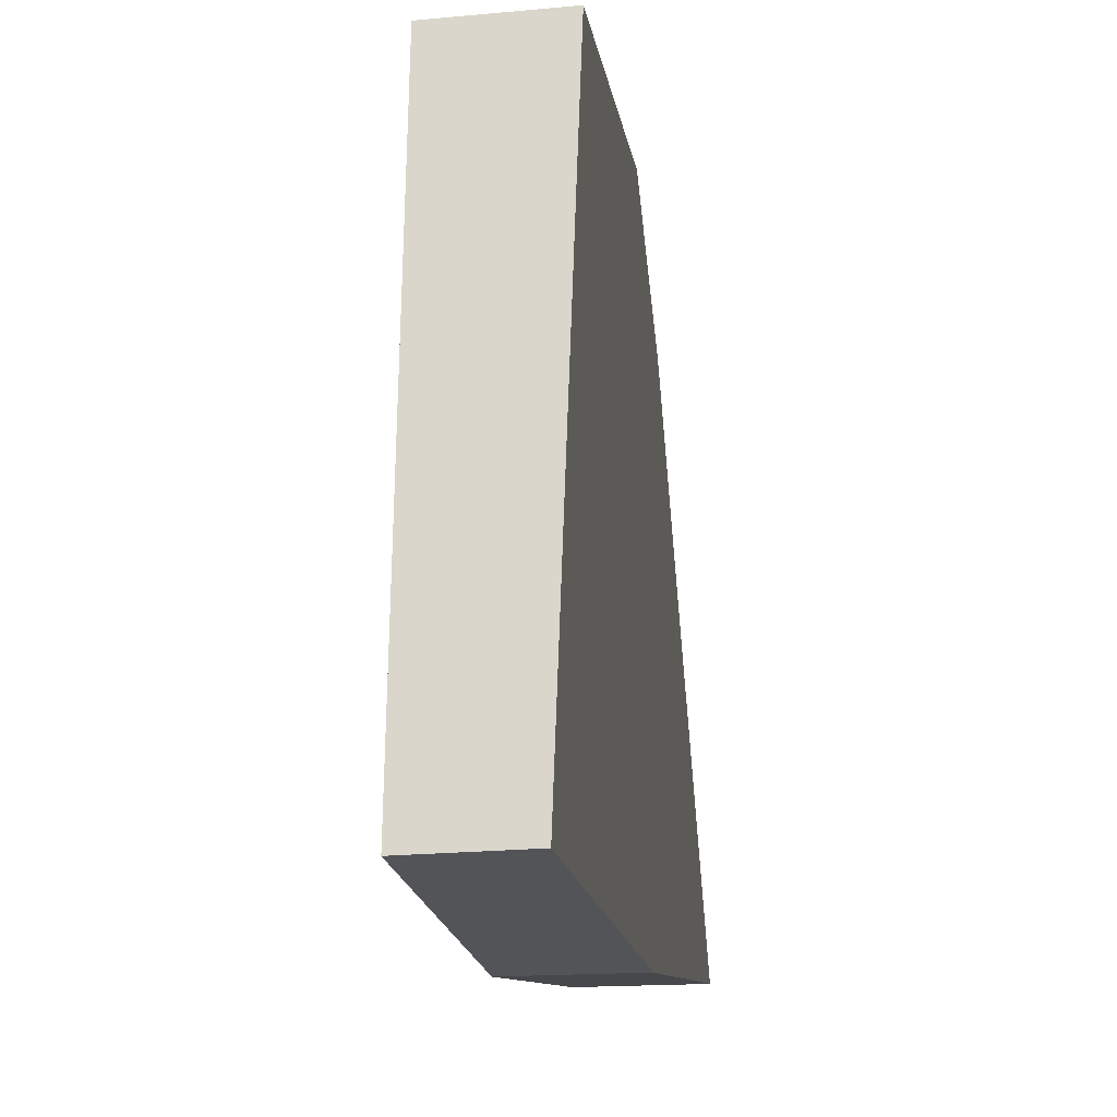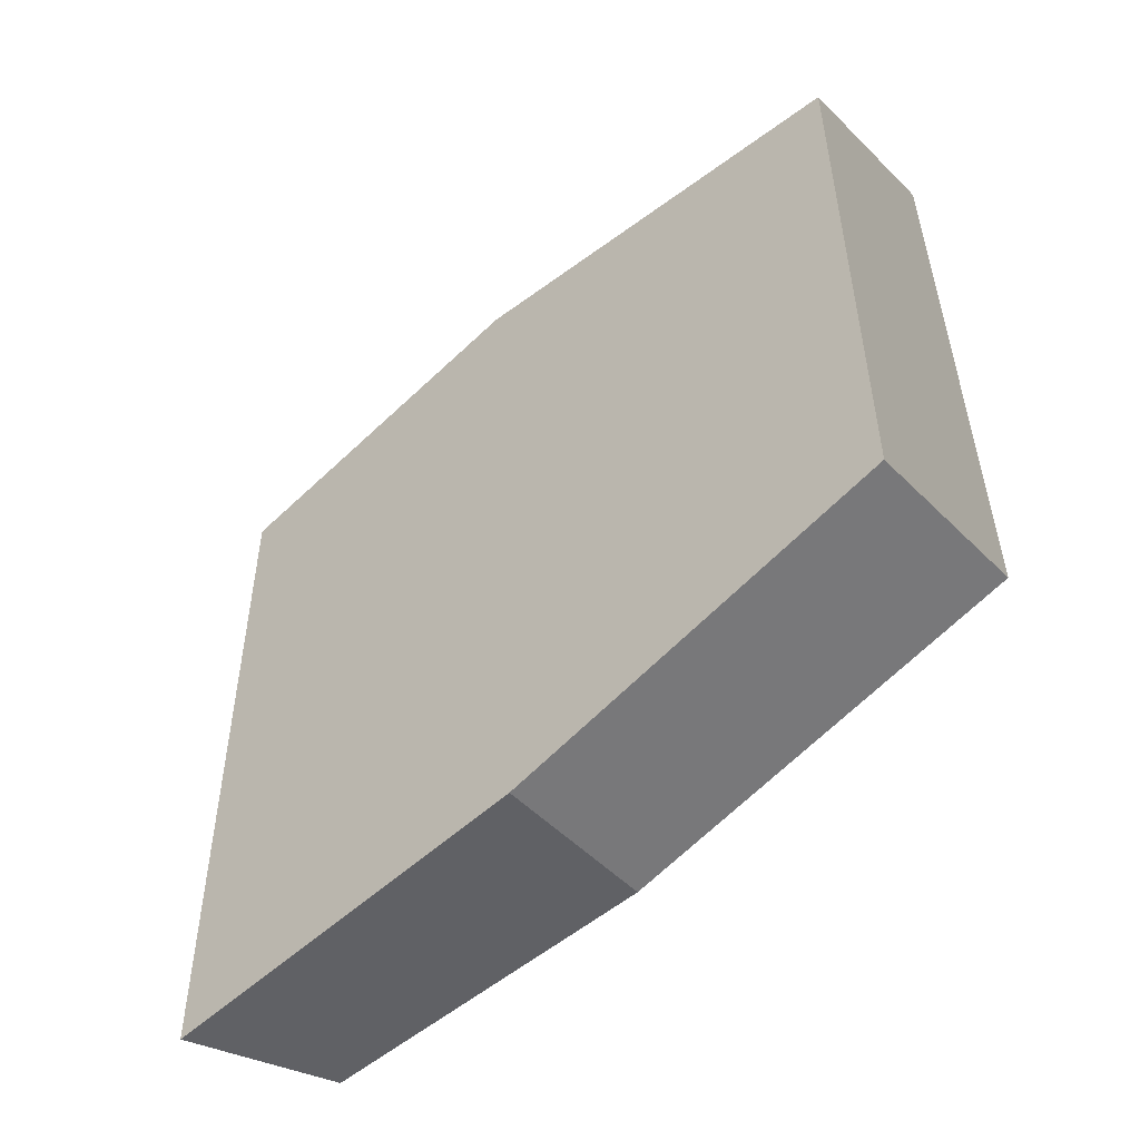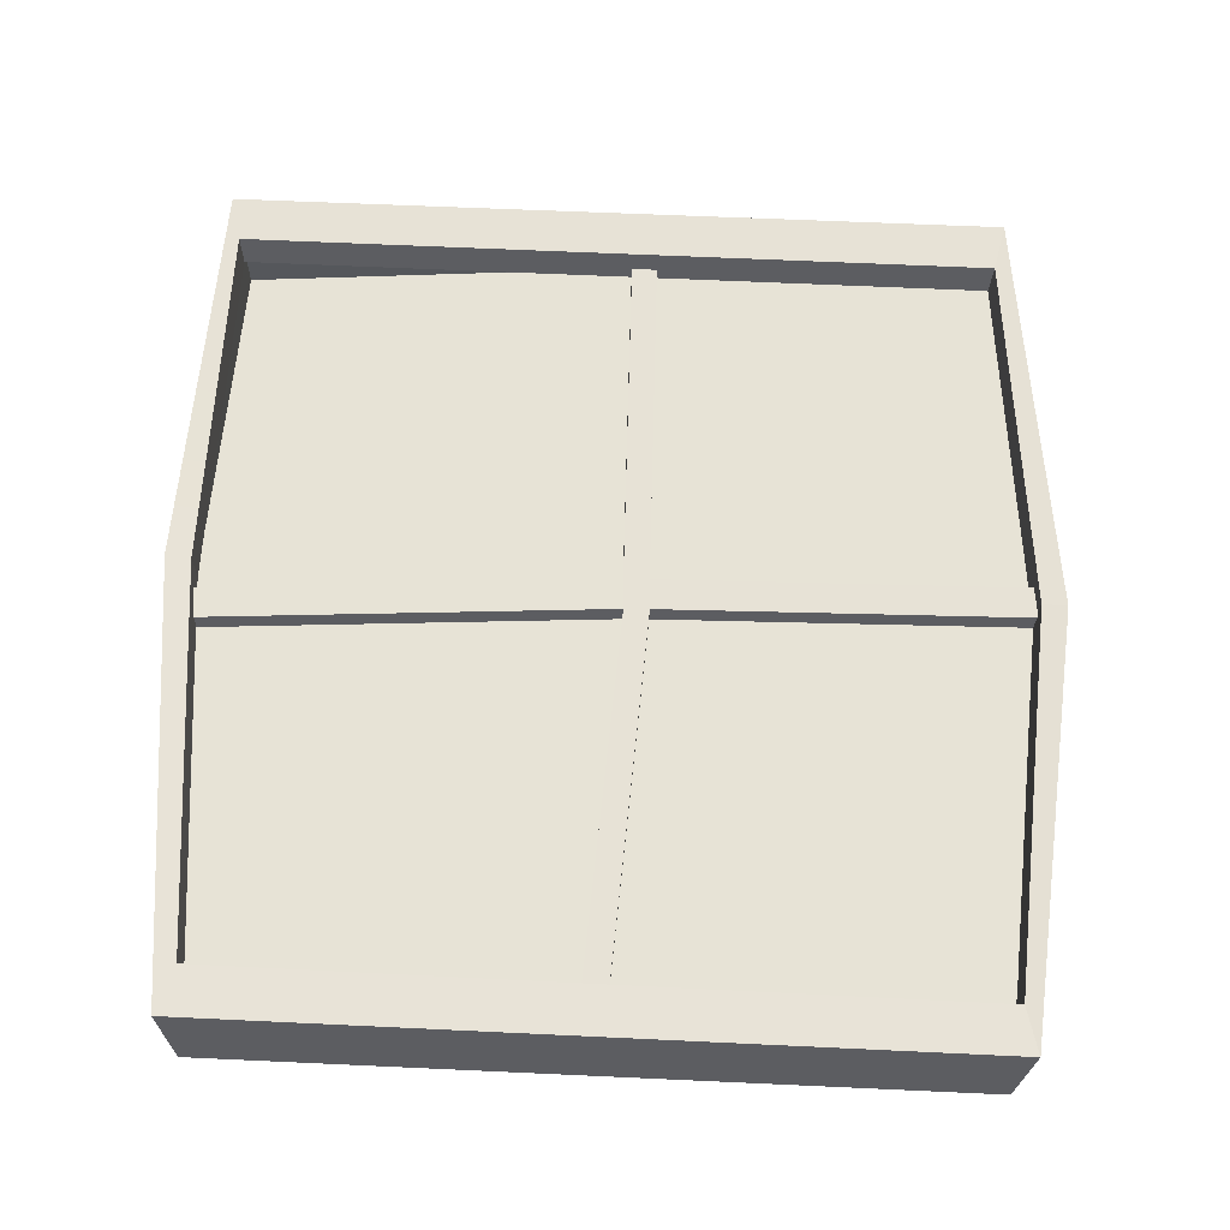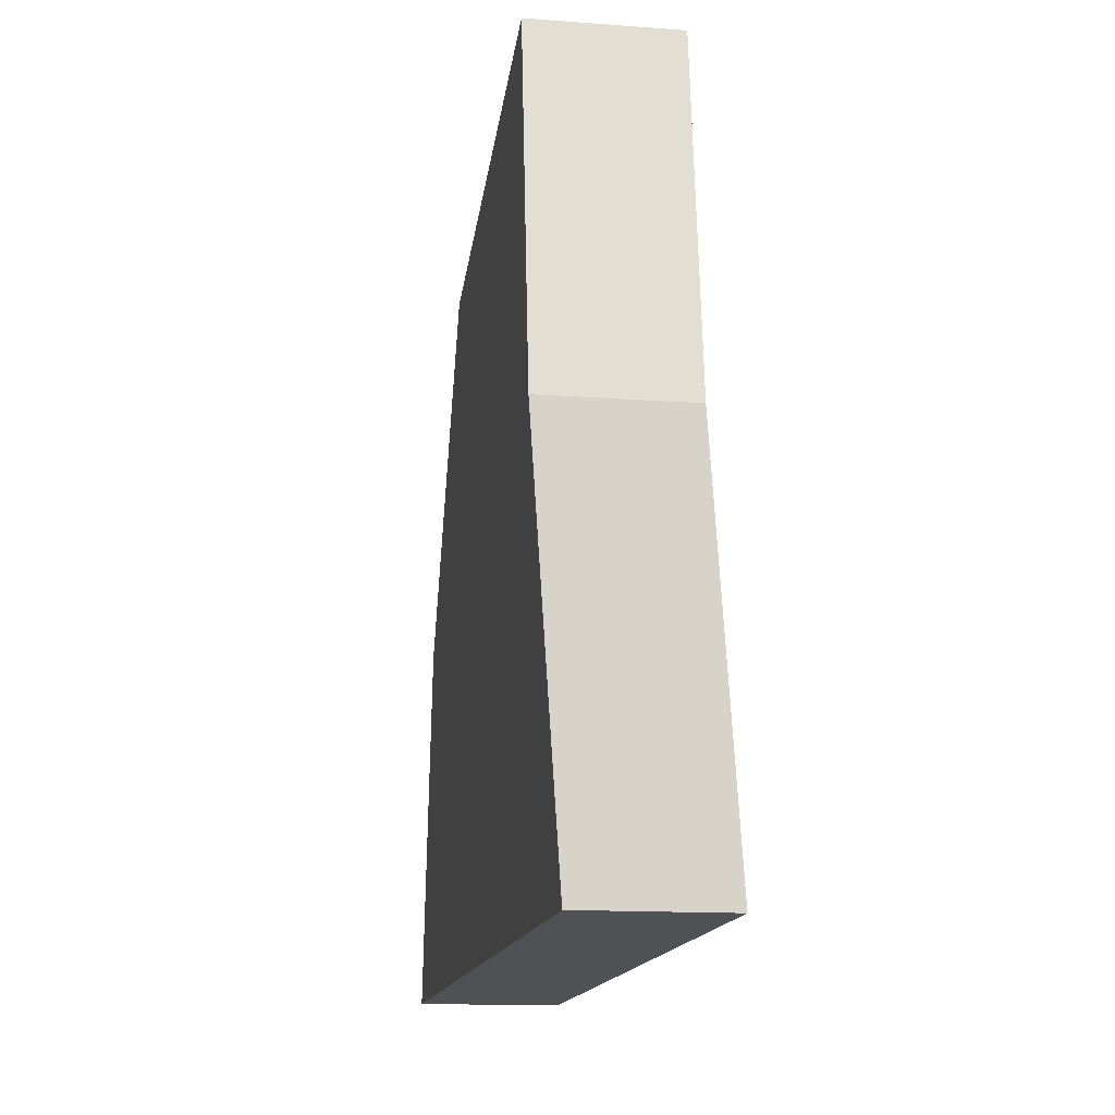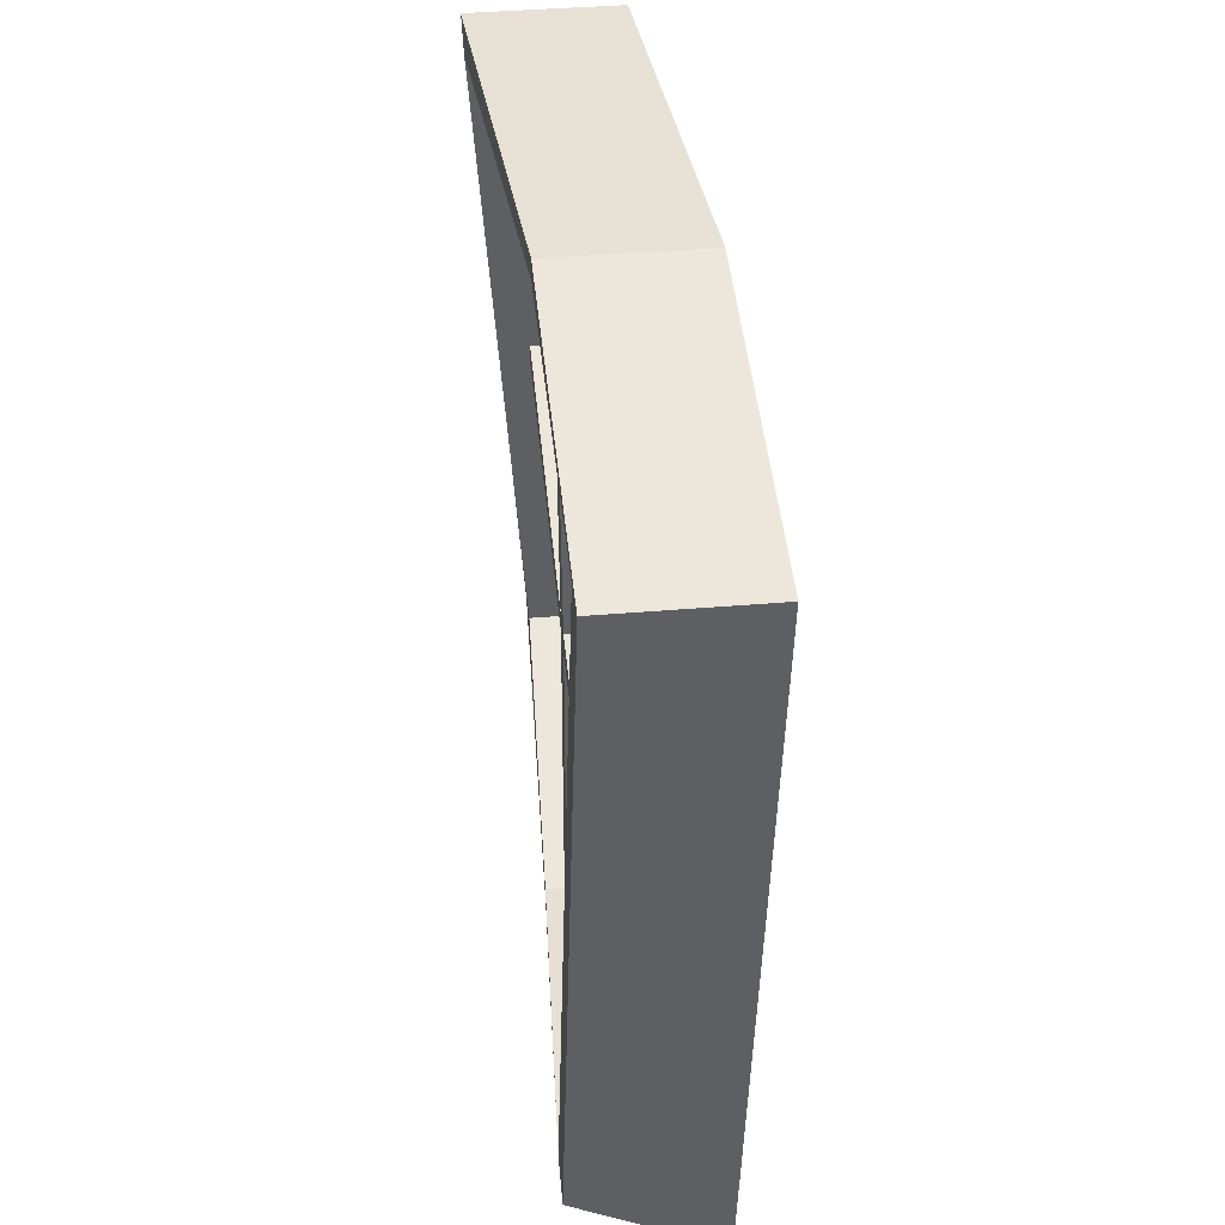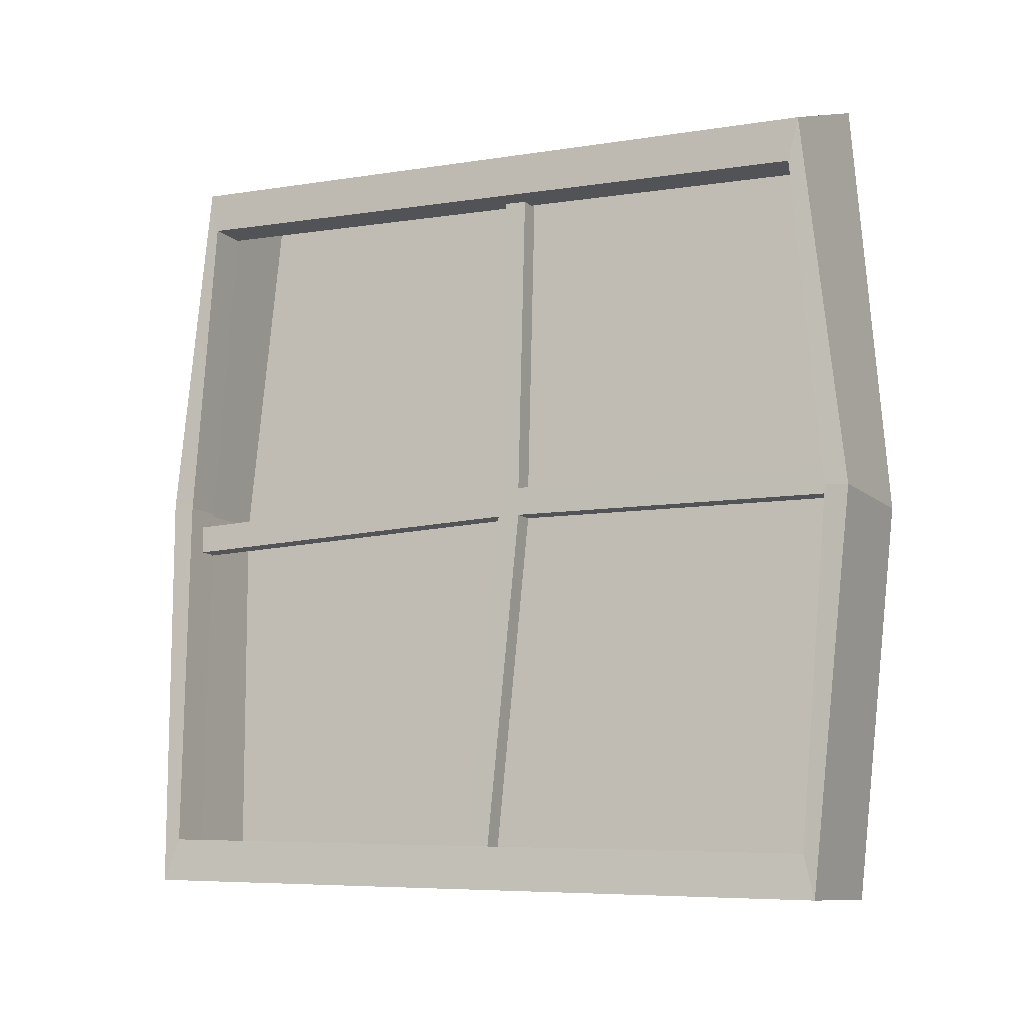
<metadata>
{"format":"obj","ext":"obj","renderer":"f3d","projection":"perspective","resolution":1024,"background":"white","views":[{"elev":-18.9,"azim":-170.6,"up":"+Z"},{"elev":-53.9,"azim":-46.3,"up":"+Z"},{"elev":-22.6,"azim":88.9,"up":"+Y"},{"elev":-15.4,"azim":-8.6,"up":"+Y"},{"elev":42.4,"azim":174.3,"up":"+Z"},{"elev":-10.3,"azim":116.6,"up":"+Y"}]}
</metadata>
<code>
v -0.06831 -0.6396 0.6366
v -0.1393 -0.6732 -0.537
v -0.1203 -0.02727 -0.6159
v -0.1193 0.04234 0.6739
v -0.08433 0.6668 -0.5719
v -0.1229 0.635 0.6126
v -0.06831 -0.6396 0.6366
v 0.1743 -0.6396 0.6366
v 0.1034 -0.6732 -0.537
v -0.1393 -0.6732 -0.537
v -0.1393 -0.6732 -0.537
v 0.1034 -0.6732 -0.537
v 0.1224 -0.02727 -0.6159
v -0.1203 -0.02727 -0.6159
v -0.1203 -0.02727 -0.6159
v 0.1224 -0.02727 -0.6159
v 0.1464 0.5824 -0.5567
v -0.08433 0.6668 -0.5719
v -0.08433 0.6668 -0.5719
v 0.1464 0.5824 -0.5567
v 0.1197 0.635 0.6126
v -0.1229 0.635 0.6126
v -0.1229 0.635 0.6126
v 0.1197 0.635 0.6126
v 0.1234 0.04234 0.6739
v -0.1193 0.04234 0.6739
v -0.1193 0.04234 0.6739
v 0.1234 0.04234 0.6739
v 0.1743 -0.6396 0.6366
v -0.06831 -0.6396 0.6366
v 0.1743 -0.6396 0.6366
v 0.1743 -0.5694 0.6084
v 0.1034 -0.6017 -0.5203
v 0.1034 -0.6732 -0.537
v 0.1034 -0.6732 -0.537
v 0.1034 -0.6017 -0.5203
v 0.1224 -0.02538 -0.5776
v 0.1224 -0.02727 -0.6159
v 0.1224 -0.02727 -0.6159
v 0.1224 -0.02538 -0.5776
v 0.1464 0.511 -0.5385
v 0.1464 0.5824 -0.5567
v 0.1464 0.5824 -0.5567
v 0.1464 0.511 -0.5385
v 0.1197 0.565 0.5985
v 0.1197 0.635 0.6126
v 0.1234 0.03565 0.6356
v 0.1234 0.04234 0.6739
v 0.1234 0.04234 0.6739
v 0.1234 0.03565 0.6356
v 0.1743 -0.5694 0.6084
v 0.1743 -0.6396 0.6366
v 0.1743 -0.5694 0.6084
v 0.107 -0.5694 0.6084
v 0.036 -0.6017 -0.5203
v 0.1034 -0.6017 -0.5203
v 0.1034 -0.6017 -0.5203
v 0.036 -0.6017 -0.5203
v 0.055 -0.02538 -0.5776
v 0.1224 -0.02538 -0.5776
v 0.1224 -0.02538 -0.5776
v 0.055 -0.02538 -0.5776
v 0.07901 0.511 -0.5385
v 0.1464 0.511 -0.5385
v 0.1464 0.511 -0.5385
v 0.07901 0.511 -0.5385
v 0.05237 0.565 0.5985
v 0.1197 0.565 0.5985
v 0.1197 0.565 0.5985
v 0.05237 0.565 0.5985
v 0.05602 0.03565 0.6356
v 0.1234 0.03565 0.6356
v 0.1234 0.03565 0.6356
v 0.05602 0.03565 0.6356
v 0.107 -0.5694 0.6084
v 0.1743 -0.5694 0.6084
v 0.05221 -0.6174 0.08021
v 0.05221 -0.02387 0.01833
v 0.09024 -0.02387 0.01833
v 0.09024 -0.6174 0.08021
v 0.05427 -0.04287 0.649
v 0.05428 0.004014 0.649
v 0.0923 0.004014 0.649
v 0.0923 -0.04287 0.649
v 0.05221 0.02302 0.01833
v 0.05317 0.577 0.00353
v 0.09119 0.577 0.00353
v 0.09024 0.02302 0.01833
v 0.05317 0.577 0.00353
v 0.05317 0.577 -0.0345
v 0.09119 0.577 -0.0345
v 0.09119 0.577 0.00353
v 0.05317 0.577 -0.0345
v 0.05221 0.02302 -0.01969
v 0.09024 0.02302 -0.01969
v 0.09119 0.577 -0.0345
v 0.05325 0.01302 -0.5924
v 0.05325 -0.03387 -0.5924
v 0.09128 -0.03387 -0.5924
v 0.09128 0.01302 -0.5924
v 0.05221 -0.02387 -0.0197
v 0.05221 -0.6174 0.04218
v 0.09024 -0.6174 0.04218
v 0.09024 -0.02387 -0.0197
v 0.05221 -0.6174 0.04218
v 0.05221 -0.6174 0.08021
v 0.09024 -0.6174 0.08021
v 0.09024 -0.6174 0.04218
v 0.09024 -0.6174 0.08021
v 0.09024 -0.02387 0.01833
v 0.09024 -0.02387 -0.0197
v 0.09024 -0.6174 0.04218
v 0.09024 0.02302 -0.01969
v 0.09024 0.02302 0.01833
v 0.09119 0.577 -0.0345
v 0.09119 0.577 0.00353
v 0.05221 -0.6174 0.04218
v 0.05221 -0.02387 -0.0197
v 0.05221 -0.02387 0.01833
v 0.05221 -0.6174 0.08021
v 0.05221 0.02302 0.01833
v 0.05221 0.02302 -0.01969
v 0.05317 0.577 0.00353
v 0.05317 0.577 -0.0345
v 0.05221 -0.02387 0.01833
v 0.05427 -0.04287 0.649
v 0.0923 -0.04287 0.649
v 0.09024 -0.02387 0.01833
v 0.09024 -0.02387 0.01833
v 0.0923 -0.04287 0.649
v 0.0923 0.004014 0.649
v 0.09024 0.02302 0.01833
v 0.09024 0.02302 0.01833
v 0.0923 0.004014 0.649
v 0.05428 0.004014 0.649
v 0.05221 0.02302 0.01833
v 0.05221 0.02302 0.01833
v 0.05428 0.004014 0.649
v 0.05427 -0.04287 0.649
v 0.05221 -0.02387 0.01833
v 0.05221 0.02302 -0.01969
v 0.05325 0.01302 -0.5924
v 0.09128 0.01302 -0.5924
v 0.09024 0.02302 -0.01969
v 0.09024 0.02302 -0.01969
v 0.09128 0.01302 -0.5924
v 0.09128 -0.03387 -0.5924
v 0.09024 -0.02387 -0.0197
v 0.09024 -0.02387 -0.0197
v 0.09128 -0.03387 -0.5924
v 0.05325 -0.03387 -0.5924
v 0.05221 -0.02387 -0.0197
v 0.05221 -0.02387 -0.0197
v 0.05325 -0.03387 -0.5924
v 0.05325 0.01302 -0.5924
v 0.05221 0.02302 -0.01969
g polySurface17_1819_108
f 1 3 2
f 3 1 4
f 3 4 5
f 5 4 6
f 7 9 8
f 7 10 9
f 11 13 12
f 11 14 13
f 15 17 16
f 15 18 17
f 19 21 20
f 19 22 21
f 23 25 24
f 23 26 25
f 27 29 28
f 27 30 29
f 31 33 32
f 31 34 33
f 35 37 36
f 35 38 37
f 39 41 40
f 39 42 41
f 43 45 44
f 43 46 45
f 46 47 45
f 46 48 47
f 49 51 50
f 49 52 51
f 53 55 54
f 53 56 55
f 57 59 58
f 57 60 59
f 61 63 62
f 61 64 63
f 65 67 66
f 65 68 67
f 69 71 70
f 69 72 71
f 73 75 74
f 73 76 75
f 77 79 78
f 77 80 79
f 81 83 82
f 81 84 83
f 85 87 86
f 85 88 87
f 89 91 90
f 89 92 91
f 93 95 94
f 93 96 95
f 97 99 98
f 97 100 99
f 101 103 102
f 101 104 103
f 105 107 106
f 105 108 107
f 109 111 110
f 109 112 111
f 110 111 113
f 110 113 114
f 114 113 115
f 114 115 116
f 117 119 118
f 117 120 119
f 118 119 121
f 118 121 122
f 122 121 123
f 122 123 124
f 125 127 126
f 125 128 127
f 129 131 130
f 129 132 131
f 133 135 134
f 133 136 135
f 137 139 138
f 137 140 139
f 141 143 142
f 141 144 143
f 145 147 146
f 145 148 147
f 149 151 150
f 149 152 151
f 153 155 154
f 153 156 155

</code>
